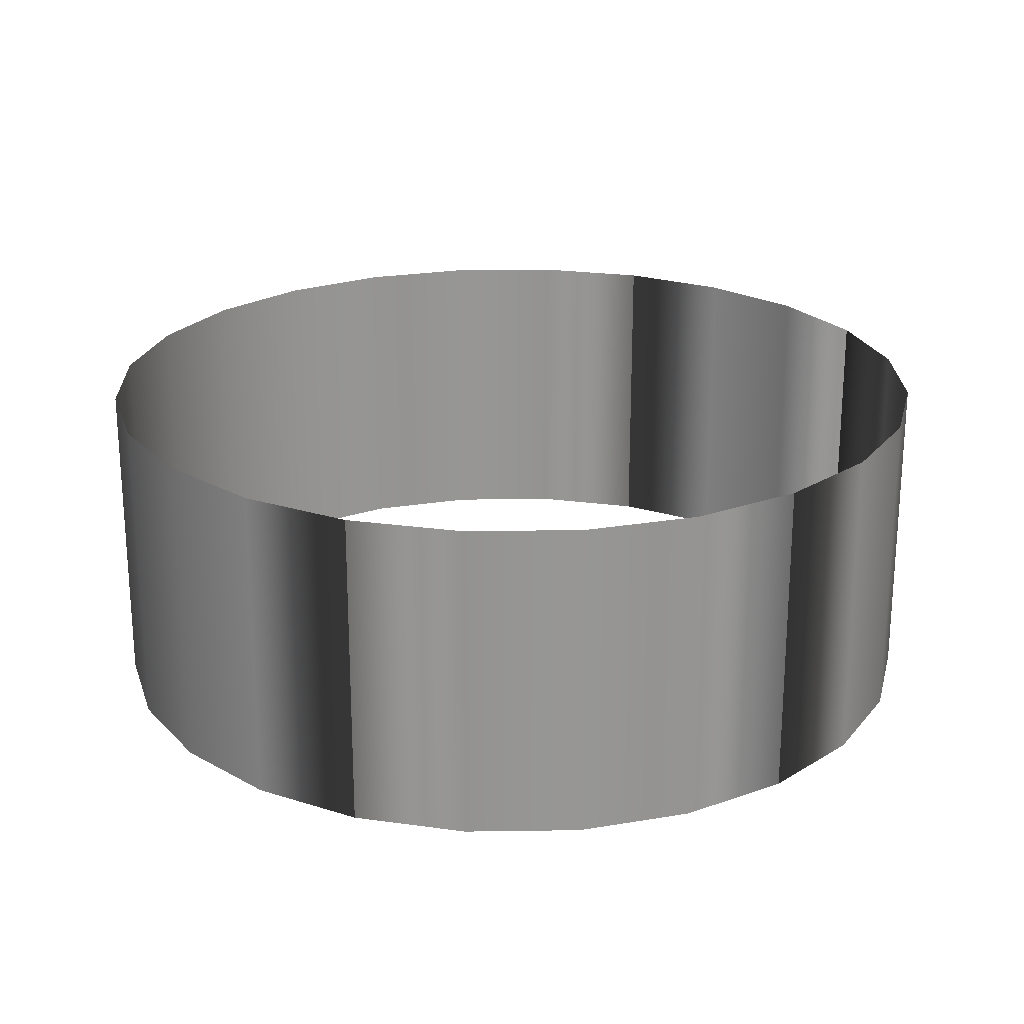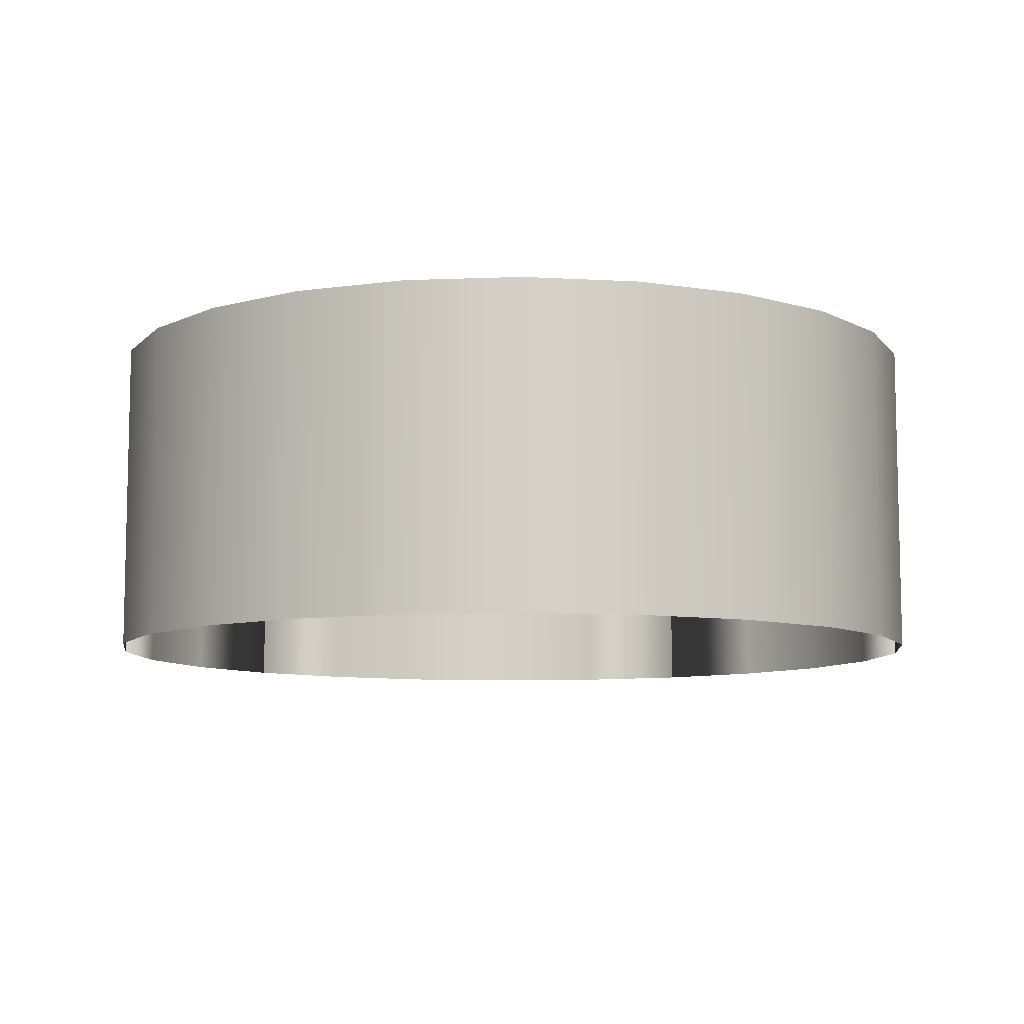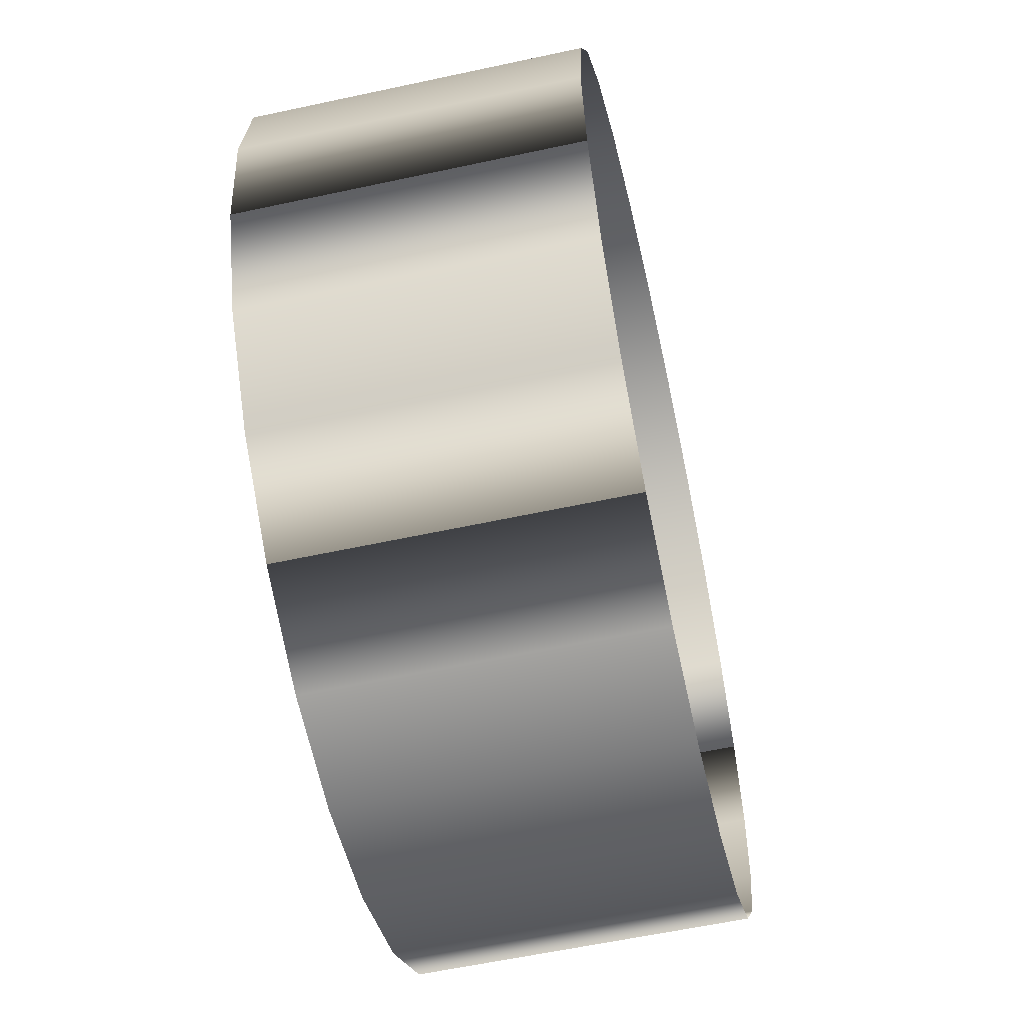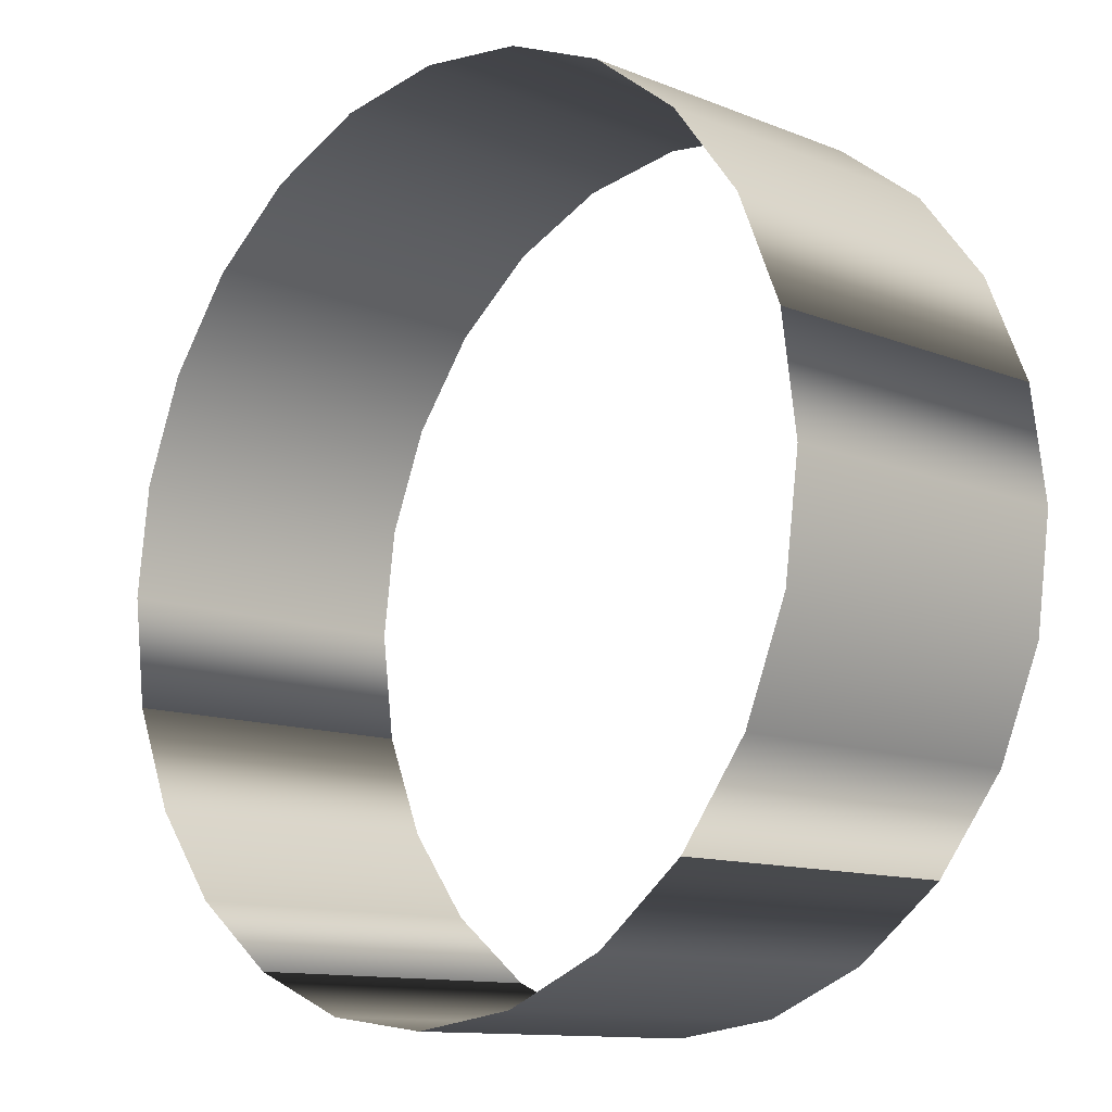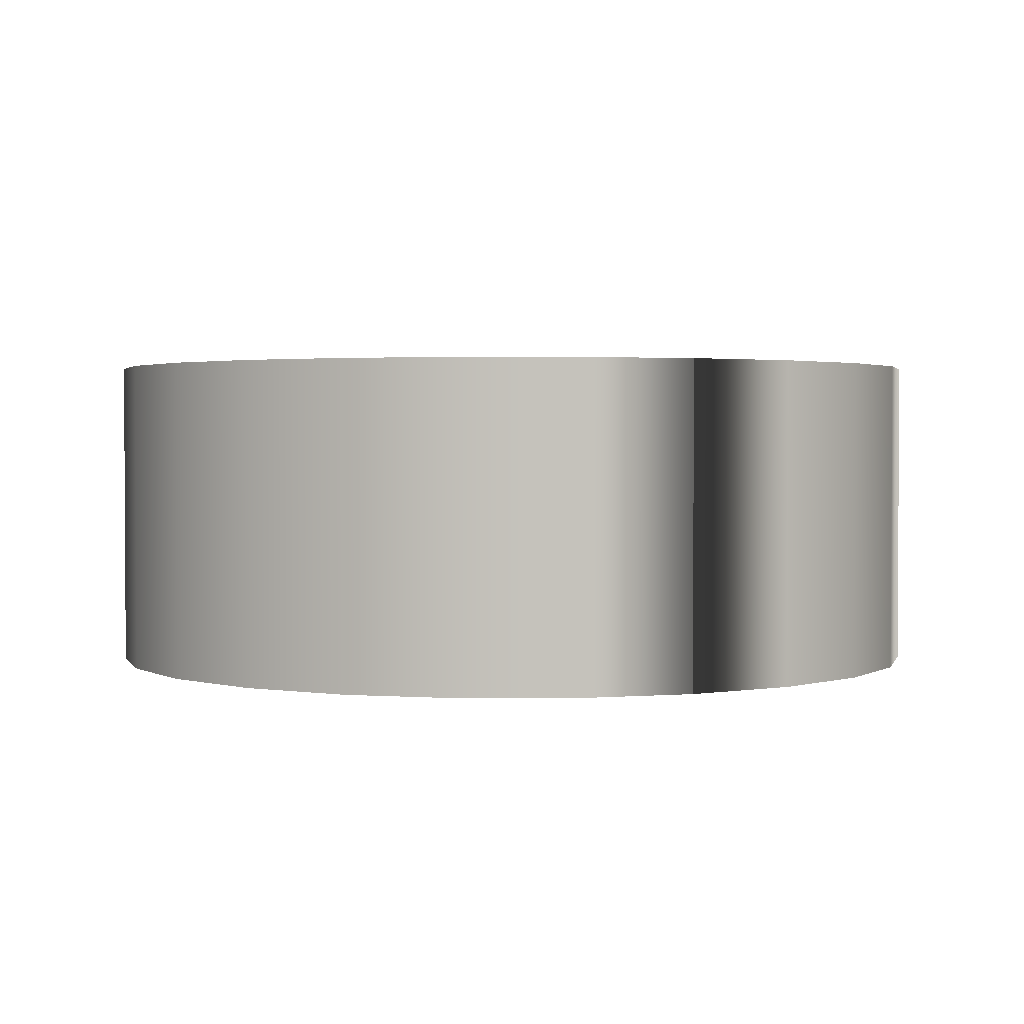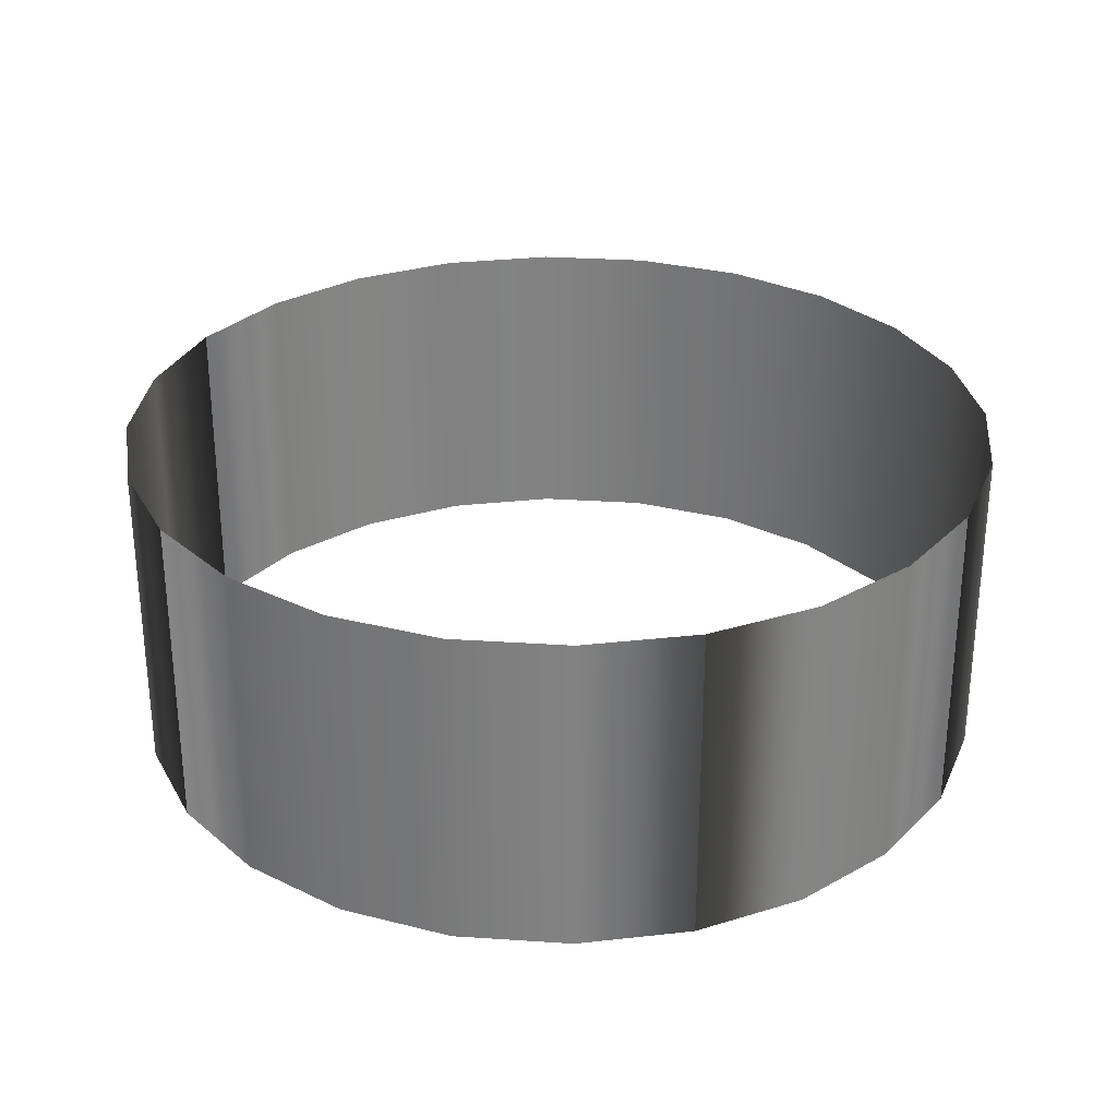
<metadata>
{"format":"obj","ext":"obj","renderer":"f3d","projection":"perspective","resolution":1024,"background":"white","views":[{"elev":22.6,"azim":96.1,"up":"+Y"},{"elev":-8.6,"azim":-16.3,"up":"+Y"},{"elev":-58.8,"azim":-77.4,"up":"+Z"},{"elev":-11.8,"azim":46.2,"up":"+Z"},{"elev":2.0,"azim":51.5,"up":"+Y"},{"elev":29.5,"azim":-166.9,"up":"+Y"}]}
</metadata>
<code>
o 3dw.115f49c3c7206ae58e62780ddf14e62c/Model/Komponente_1_1/Komponente_1/mesh1/mesh1-geometry/material_0/component_6#mesh1-geometry
v 0.06204 -0.5361 -0.005534
v 0.05987 -0.583 -0.02197
v 0.05987 -0.5361 -0.02197
v 0.05987 -0.5361 -0.02197
v 0.05987 -0.583 -0.02197
v 0.06204 -0.5361 -0.005534
v 0.05987 -0.5361 -0.02197
v 0.05353 -0.583 -0.03728
v 0.05353 -0.5361 -0.03728
v 0.05353 -0.5361 -0.03728
v 0.05353 -0.583 -0.03728
v 0.05987 -0.5361 -0.02197
v 0.05987 -0.5361 0.0109
v 0.06204 -0.583 -0.005534
v 0.06204 -0.5361 -0.005534
v 0.06204 -0.5361 -0.005534
v 0.06204 -0.583 -0.005534
v 0.05987 -0.5361 0.0109
v 0.05353 -0.5361 -0.03728
v 0.04344 -0.583 -0.05043
v 0.04344 -0.5361 -0.05043
v 0.04344 -0.5361 -0.05043
v 0.04344 -0.583 -0.05043
v 0.05353 -0.5361 -0.03728
v 0.05987 -0.5361 0.0109
v 0.05353 -0.583 0.02622
v 0.05353 -0.5361 0.02622
v 0.05353 -0.5361 0.02622
v 0.05353 -0.583 0.02622
v 0.05987 -0.5361 0.0109
v 0.05987 -0.583 -0.02197
v 0.06204 -0.5361 -0.005534
v 0.06204 -0.583 -0.005534
v 0.06204 -0.583 -0.005534
v 0.06204 -0.5361 -0.005534
v 0.05987 -0.583 -0.02197
v 0.05353 -0.583 -0.03728
v 0.05987 -0.5361 -0.02197
v 0.05987 -0.583 -0.02197
v 0.05987 -0.583 -0.02197
v 0.05987 -0.5361 -0.02197
v 0.05353 -0.583 -0.03728
v 0.04344 -0.583 -0.05043
v 0.05353 -0.5361 -0.03728
v 0.05353 -0.583 -0.03728
v 0.05353 -0.583 -0.03728
v 0.05353 -0.5361 -0.03728
v 0.04344 -0.583 -0.05043
v 0.06204 -0.583 -0.005534
v 0.05987 -0.5361 0.0109
v 0.05987 -0.583 0.0109
v 0.05987 -0.583 0.0109
v 0.05987 -0.5361 0.0109
v 0.06204 -0.583 -0.005534
v 0.04344 -0.5361 -0.05043
v 0.03029 -0.583 -0.06053
v 0.04344 -0.583 -0.05043
v 0.04344 -0.583 -0.05043
v 0.03029 -0.583 -0.06053
v 0.04344 -0.5361 -0.05043
v 0.03029 -0.583 -0.06053
v 0.04344 -0.5361 -0.05043
v 0.03029 -0.5361 -0.06053
v 0.03029 -0.5361 -0.06053
v 0.04344 -0.5361 -0.05043
v 0.03029 -0.583 -0.06053
v 0.05353 -0.5361 0.02622
v 0.04344 -0.583 0.03937
v 0.04344 -0.5361 0.03937
v 0.04344 -0.5361 0.03937
v 0.04344 -0.583 0.03937
v 0.05353 -0.5361 0.02622
v 0.05353 -0.583 0.02622
v 0.05987 -0.5361 0.0109
v 0.05987 -0.583 0.0109
v 0.05987 -0.583 0.0109
v 0.05987 -0.5361 0.0109
v 0.05353 -0.583 0.02622
v 0.04344 -0.583 0.03937
v 0.05353 -0.5361 0.02622
v 0.05353 -0.583 0.02622
v 0.05353 -0.583 0.02622
v 0.05353 -0.5361 0.02622
v 0.04344 -0.583 0.03937
v 0.03029 -0.5361 -0.06053
v 0.01498 -0.583 -0.06687
v 0.03029 -0.583 -0.06053
v 0.03029 -0.583 -0.06053
v 0.01498 -0.583 -0.06687
v 0.03029 -0.5361 -0.06053
v 0.01498 -0.583 -0.06687
v 0.03029 -0.5361 -0.06053
v 0.01498 -0.5361 -0.06687
v 0.01498 -0.5361 -0.06687
v 0.03029 -0.5361 -0.06053
v 0.01498 -0.583 -0.06687
v 0.04344 -0.583 0.03937
v 0.03029 -0.5361 0.04946
v 0.04344 -0.5361 0.03937
v 0.04344 -0.5361 0.03937
v 0.03029 -0.5361 0.04946
v 0.04344 -0.583 0.03937
v 0.01498 -0.5361 -0.06687
v -0.00146 -0.583 -0.06903
v 0.01498 -0.583 -0.06687
v 0.01498 -0.583 -0.06687
v -0.00146 -0.583 -0.06903
v 0.01498 -0.5361 -0.06687
v 0.03029 -0.5361 0.04946
v 0.04344 -0.583 0.03937
v 0.03029 -0.583 0.04946
v 0.03029 -0.583 0.04946
v 0.04344 -0.583 0.03937
v 0.03029 -0.5361 0.04946
v -0.00146 -0.583 -0.06903
v 0.01498 -0.5361 -0.06687
v -0.00146 -0.5361 -0.06903
v -0.00146 -0.5361 -0.06903
v 0.01498 -0.5361 -0.06687
v -0.00146 -0.583 -0.06903
v 0.03029 -0.583 0.04946
v 0.01498 -0.5361 0.0558
v 0.03029 -0.5361 0.04946
v 0.03029 -0.5361 0.04946
v 0.01498 -0.5361 0.0558
v 0.03029 -0.583 0.04946
v 0.01498 -0.583 0.0558
v -0.00146 -0.5361 0.05797
v 0.01498 -0.5361 0.0558
v 0.01498 -0.5361 0.0558
v -0.00146 -0.5361 0.05797
v 0.01498 -0.583 0.0558
v -0.00146 -0.5361 -0.06903
v -0.01789 -0.583 -0.06687
v -0.00146 -0.583 -0.06903
v -0.00146 -0.583 -0.06903
v -0.01789 -0.583 -0.06687
v -0.00146 -0.5361 -0.06903
v -0.00146 -0.583 0.05797
v -0.01789 -0.5361 0.0558
v -0.00146 -0.5361 0.05797
v -0.00146 -0.5361 0.05797
v -0.01789 -0.5361 0.0558
v -0.00146 -0.583 0.05797
v 0.01498 -0.5361 0.0558
v 0.03029 -0.583 0.04946
v 0.01498 -0.583 0.0558
v 0.01498 -0.583 0.0558
v 0.03029 -0.583 0.04946
v 0.01498 -0.5361 0.0558
v -0.00146 -0.5361 0.05797
v 0.01498 -0.583 0.0558
v -0.00146 -0.583 0.05797
v -0.00146 -0.583 0.05797
v 0.01498 -0.583 0.0558
v -0.00146 -0.5361 0.05797
v -0.01789 -0.583 -0.06687
v -0.00146 -0.5361 -0.06903
v -0.01789 -0.5361 -0.06687
v -0.01789 -0.5361 -0.06687
v -0.00146 -0.5361 -0.06903
v -0.01789 -0.583 -0.06687
v -0.01789 -0.5361 0.0558
v -0.00146 -0.583 0.05797
v -0.01789 -0.583 0.0558
v -0.01789 -0.583 0.0558
v -0.00146 -0.583 0.05797
v -0.01789 -0.5361 0.0558
v -0.01789 -0.5361 -0.06687
v -0.03321 -0.583 -0.06053
v -0.01789 -0.583 -0.06687
v -0.01789 -0.583 -0.06687
v -0.03321 -0.583 -0.06053
v -0.01789 -0.5361 -0.06687
v -0.01789 -0.583 0.0558
v -0.03321 -0.5361 0.04946
v -0.01789 -0.5361 0.0558
v -0.01789 -0.5361 0.0558
v -0.03321 -0.5361 0.04946
v -0.01789 -0.583 0.0558
v -0.03321 -0.583 -0.06053
v -0.01789 -0.5361 -0.06687
v -0.03321 -0.5361 -0.06053
v -0.03321 -0.5361 -0.06053
v -0.01789 -0.5361 -0.06687
v -0.03321 -0.583 -0.06053
v -0.03321 -0.5361 0.04946
v -0.01789 -0.583 0.0558
v -0.03321 -0.583 0.04946
v -0.03321 -0.583 0.04946
v -0.01789 -0.583 0.0558
v -0.03321 -0.5361 0.04946
v -0.03321 -0.583 0.04946
v -0.04636 -0.5361 0.03937
v -0.03321 -0.5361 0.04946
v -0.03321 -0.5361 0.04946
v -0.04636 -0.5361 0.03937
v -0.03321 -0.583 0.04946
v -0.03321 -0.583 -0.06053
v -0.04636 -0.5361 -0.05043
v -0.03321 -0.5361 -0.06053
v -0.03321 -0.5361 -0.06053
v -0.04636 -0.5361 -0.05043
v -0.03321 -0.583 -0.06053
v -0.04636 -0.5361 0.03937
v -0.03321 -0.583 0.04946
v -0.04636 -0.583 0.03937
v -0.04636 -0.583 0.03937
v -0.03321 -0.583 0.04946
v -0.04636 -0.5361 0.03937
v -0.04636 -0.5361 -0.05043
v -0.03321 -0.583 -0.06053
v -0.04636 -0.583 -0.05043
v -0.04636 -0.583 -0.05043
v -0.03321 -0.583 -0.06053
v -0.04636 -0.5361 -0.05043
v -0.05645 -0.583 0.02622
v -0.04636 -0.5361 0.03937
v -0.04636 -0.583 0.03937
v -0.04636 -0.583 0.03937
v -0.04636 -0.5361 0.03937
v -0.05645 -0.583 0.02622
v -0.04636 -0.5361 -0.05043
v -0.05645 -0.583 -0.03728
v -0.05645 -0.5361 -0.03728
v -0.05645 -0.5361 -0.03728
v -0.05645 -0.583 -0.03728
v -0.04636 -0.5361 -0.05043
v -0.05645 -0.583 -0.03728
v -0.04636 -0.5361 -0.05043
v -0.04636 -0.583 -0.05043
v -0.04636 -0.583 -0.05043
v -0.04636 -0.5361 -0.05043
v -0.05645 -0.583 -0.03728
v -0.04636 -0.5361 0.03937
v -0.05645 -0.583 0.02622
v -0.05645 -0.5361 0.02622
v -0.05645 -0.5361 0.02622
v -0.05645 -0.583 0.02622
v -0.04636 -0.5361 0.03937
v -0.0628 -0.583 -0.02197
v -0.05645 -0.5361 -0.03728
v -0.05645 -0.583 -0.03728
v -0.05645 -0.583 -0.03728
v -0.05645 -0.5361 -0.03728
v -0.0628 -0.583 -0.02197
v -0.05645 -0.5361 -0.03728
v -0.0628 -0.583 -0.02197
v -0.0628 -0.5361 -0.02197
v -0.0628 -0.5361 -0.02197
v -0.0628 -0.583 -0.02197
v -0.05645 -0.5361 -0.03728
v -0.0628 -0.583 0.0109
v -0.05645 -0.5361 0.02622
v -0.05645 -0.583 0.02622
v -0.05645 -0.583 0.02622
v -0.05645 -0.5361 0.02622
v -0.0628 -0.583 0.0109
v -0.06496 -0.5361 -0.005534
v -0.0628 -0.583 -0.02197
v -0.0628 -0.5361 -0.02197
v -0.0628 -0.5361 -0.02197
v -0.0628 -0.583 -0.02197
v -0.06496 -0.5361 -0.005534
v -0.05645 -0.5361 0.02622
v -0.0628 -0.583 0.0109
v -0.0628 -0.5361 0.0109
v -0.0628 -0.5361 0.0109
v -0.0628 -0.583 0.0109
v -0.05645 -0.5361 0.02622
v -0.0628 -0.583 -0.02197
v -0.06496 -0.5361 -0.005534
v -0.06496 -0.583 -0.005534
v -0.06496 -0.583 -0.005534
v -0.06496 -0.5361 -0.005534
v -0.0628 -0.583 -0.02197
v -0.06496 -0.583 -0.005534
v -0.0628 -0.5361 0.0109
v -0.0628 -0.583 0.0109
v -0.0628 -0.583 0.0109
v -0.0628 -0.5361 0.0109
v -0.06496 -0.583 -0.005534
v -0.0628 -0.5361 0.0109
v -0.06496 -0.583 -0.005534
v -0.06496 -0.5361 -0.005534
v -0.06496 -0.5361 -0.005534
v -0.06496 -0.583 -0.005534
v -0.0628 -0.5361 0.0109
f 1 2 3
f 4 5 6
f 7 8 9
f 10 11 12
f 13 14 15
f 16 17 18
f 19 20 21
f 22 23 24
f 25 26 27
f 28 29 30
f 31 32 33
f 34 35 36
f 37 38 39
f 40 41 42
f 43 44 45
f 46 47 48
f 49 50 51
f 52 53 54
f 55 56 57
f 58 59 60
f 61 62 63
f 64 65 66
f 67 68 69
f 70 71 72
f 73 74 75
f 76 77 78
f 79 80 81
f 82 83 84
f 85 86 87
f 88 89 90
f 91 92 93
f 94 95 96
f 97 98 99
f 100 101 102
f 103 104 105
f 106 107 108
f 109 110 111
f 112 113 114
f 115 116 117
f 118 119 120
f 121 122 123
f 124 125 126
f 127 128 129
f 130 131 132
f 133 134 135
f 136 137 138
f 139 140 141
f 142 143 144
f 145 146 147
f 148 149 150
f 151 152 153
f 154 155 156
f 157 158 159
f 160 161 162
f 163 164 165
f 166 167 168
f 169 170 171
f 172 173 174
f 175 176 177
f 178 179 180
f 181 182 183
f 184 185 186
f 187 188 189
f 190 191 192
f 193 194 195
f 196 197 198
f 199 200 201
f 202 203 204
f 205 206 207
f 208 209 210
f 211 212 213
f 214 215 216
f 217 218 219
f 220 221 222
f 223 224 225
f 226 227 228
f 229 230 231
f 232 233 234
f 235 236 237
f 238 239 240
f 241 242 243
f 244 245 246
f 247 248 249
f 250 251 252
f 253 254 255
f 256 257 258
f 259 260 261
f 262 263 264
f 265 266 267
f 268 269 270
f 271 272 273
f 274 275 276
f 277 278 279
f 280 281 282
f 283 284 285
f 286 287 288

</code>
